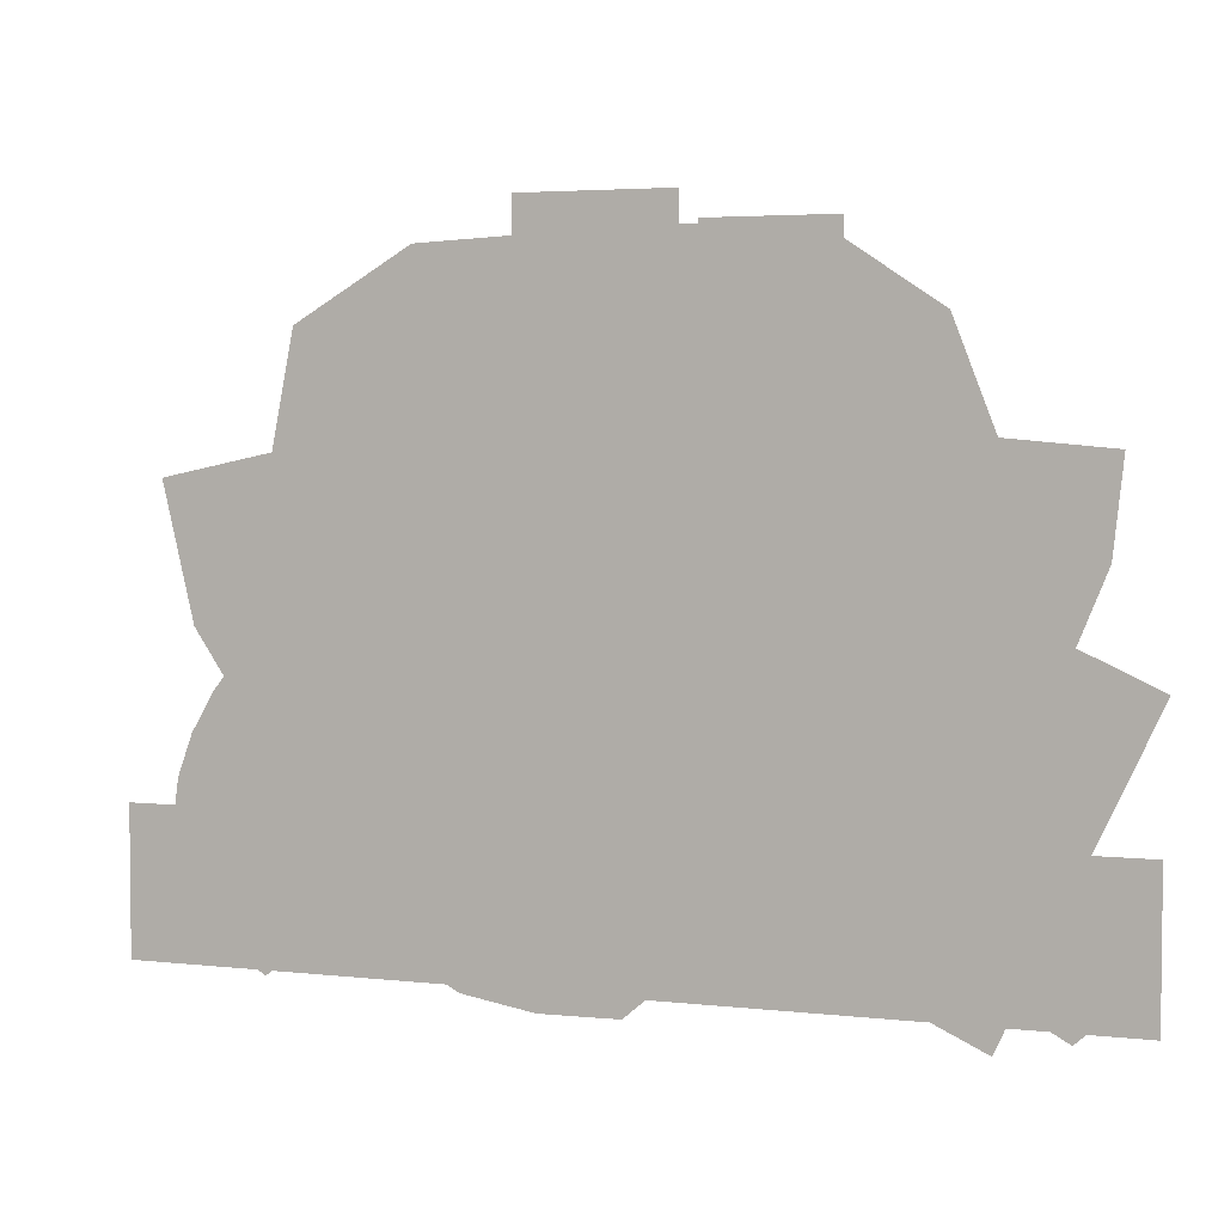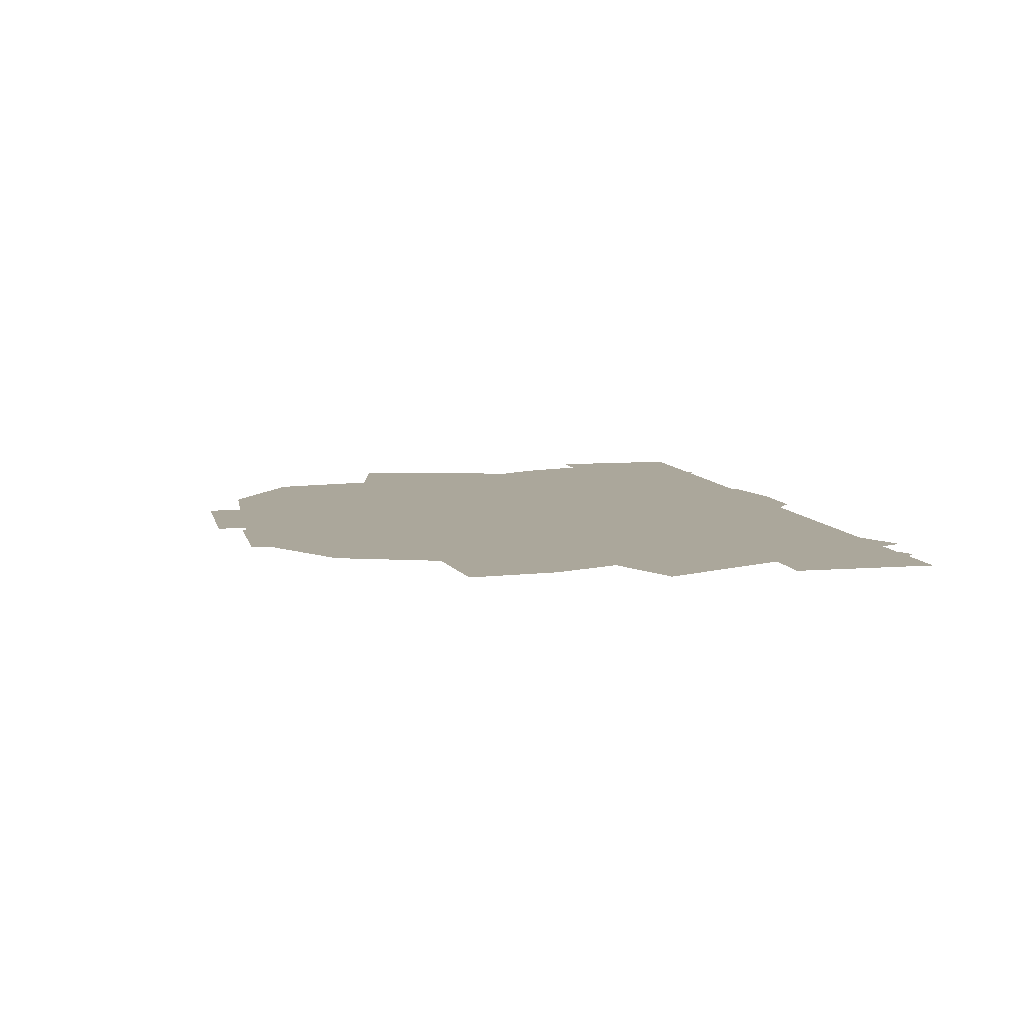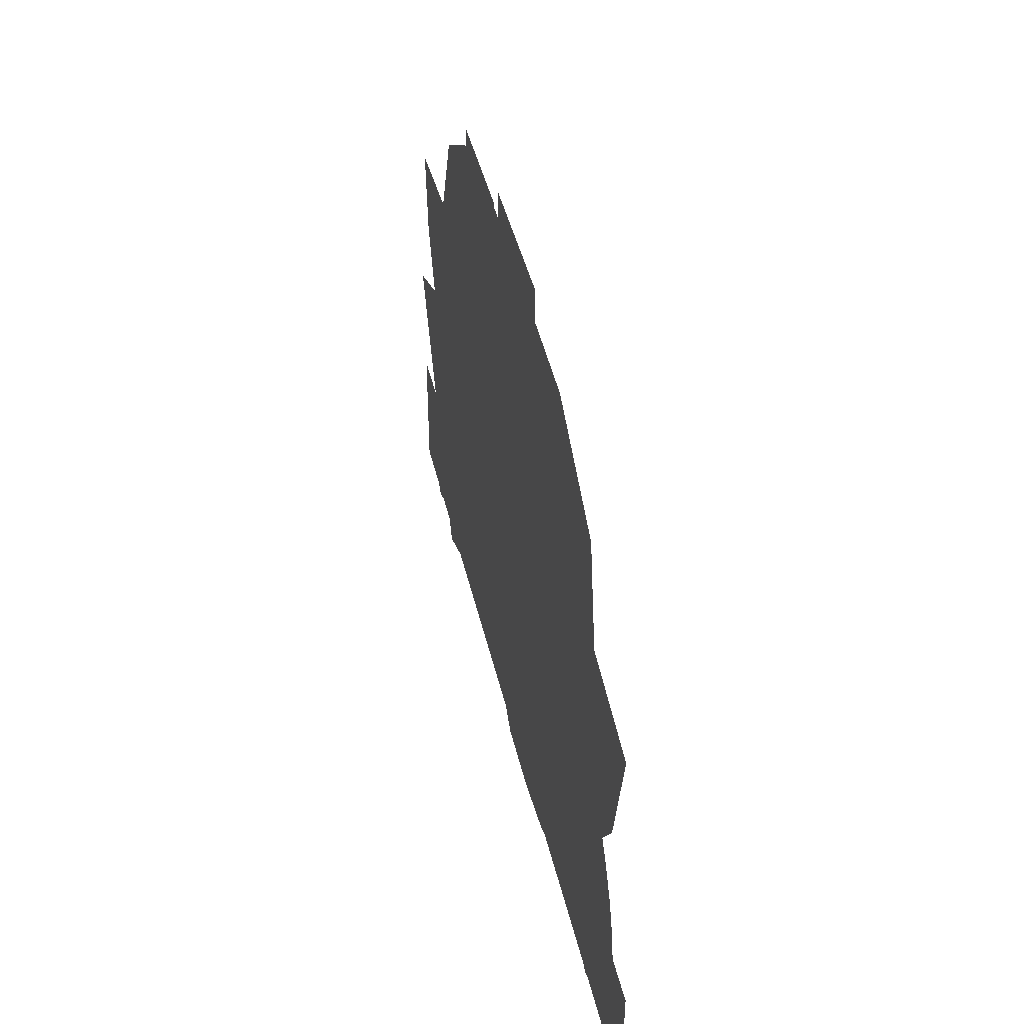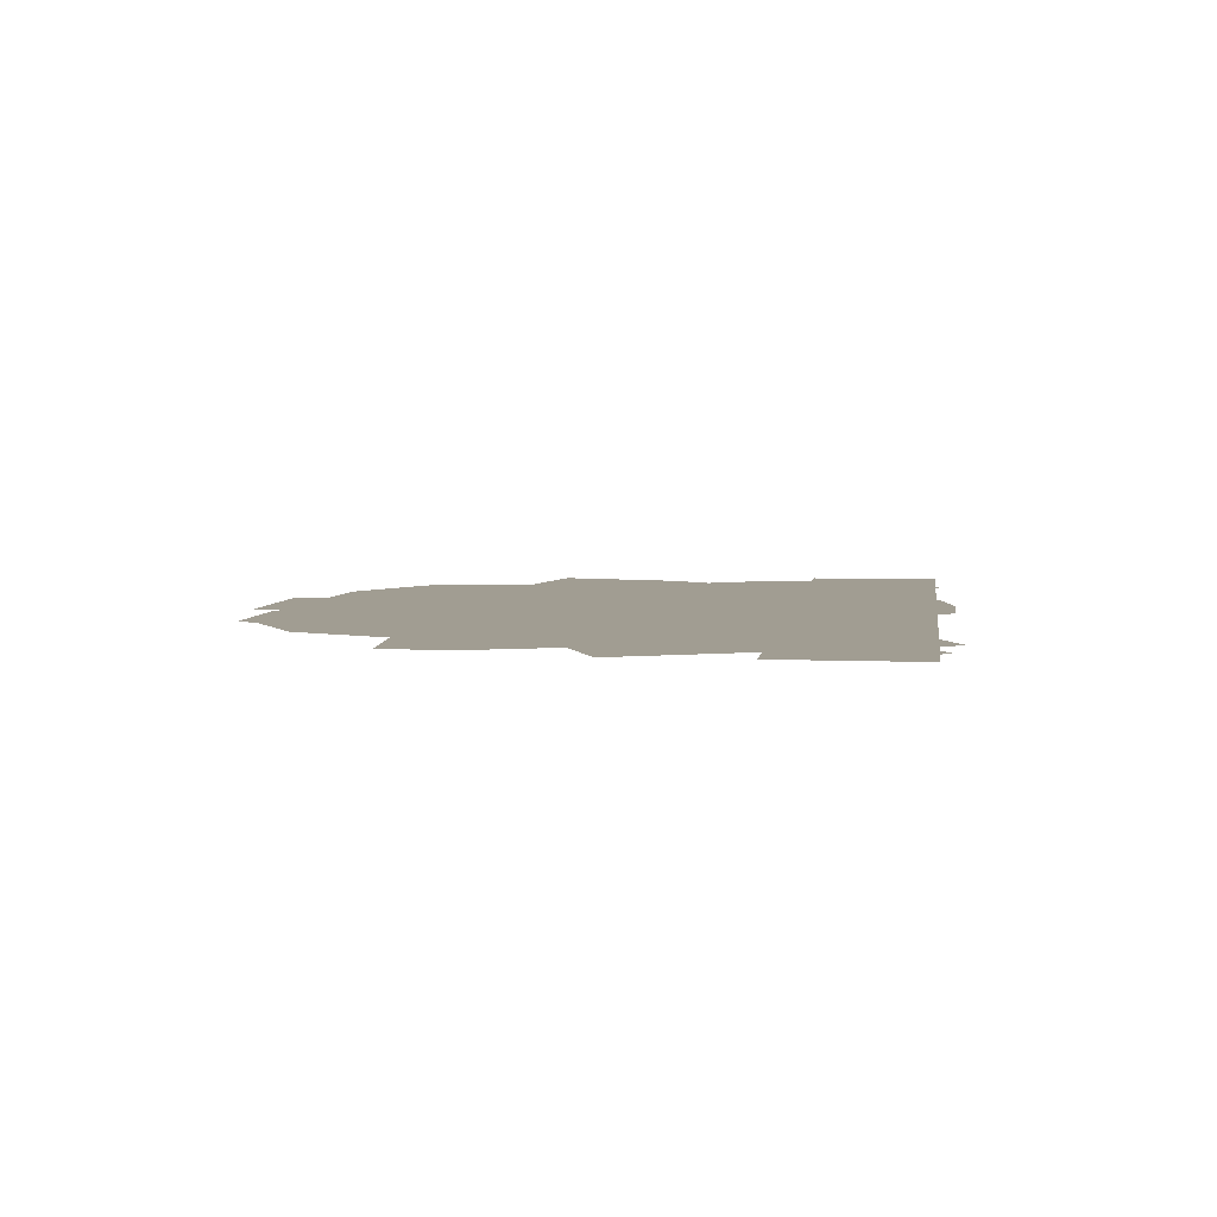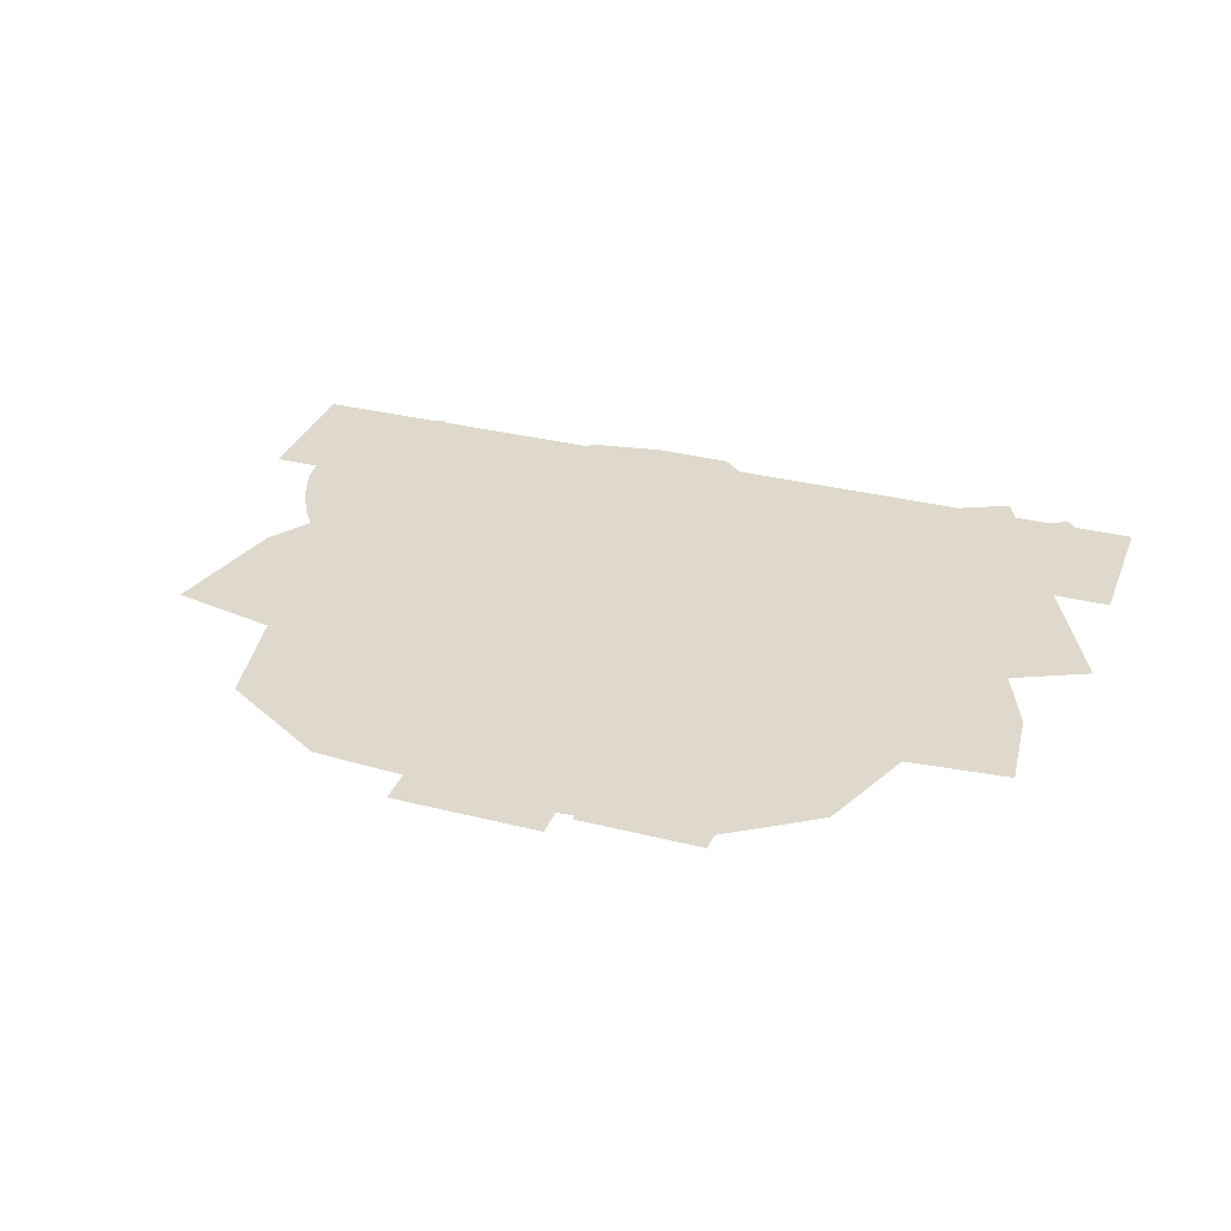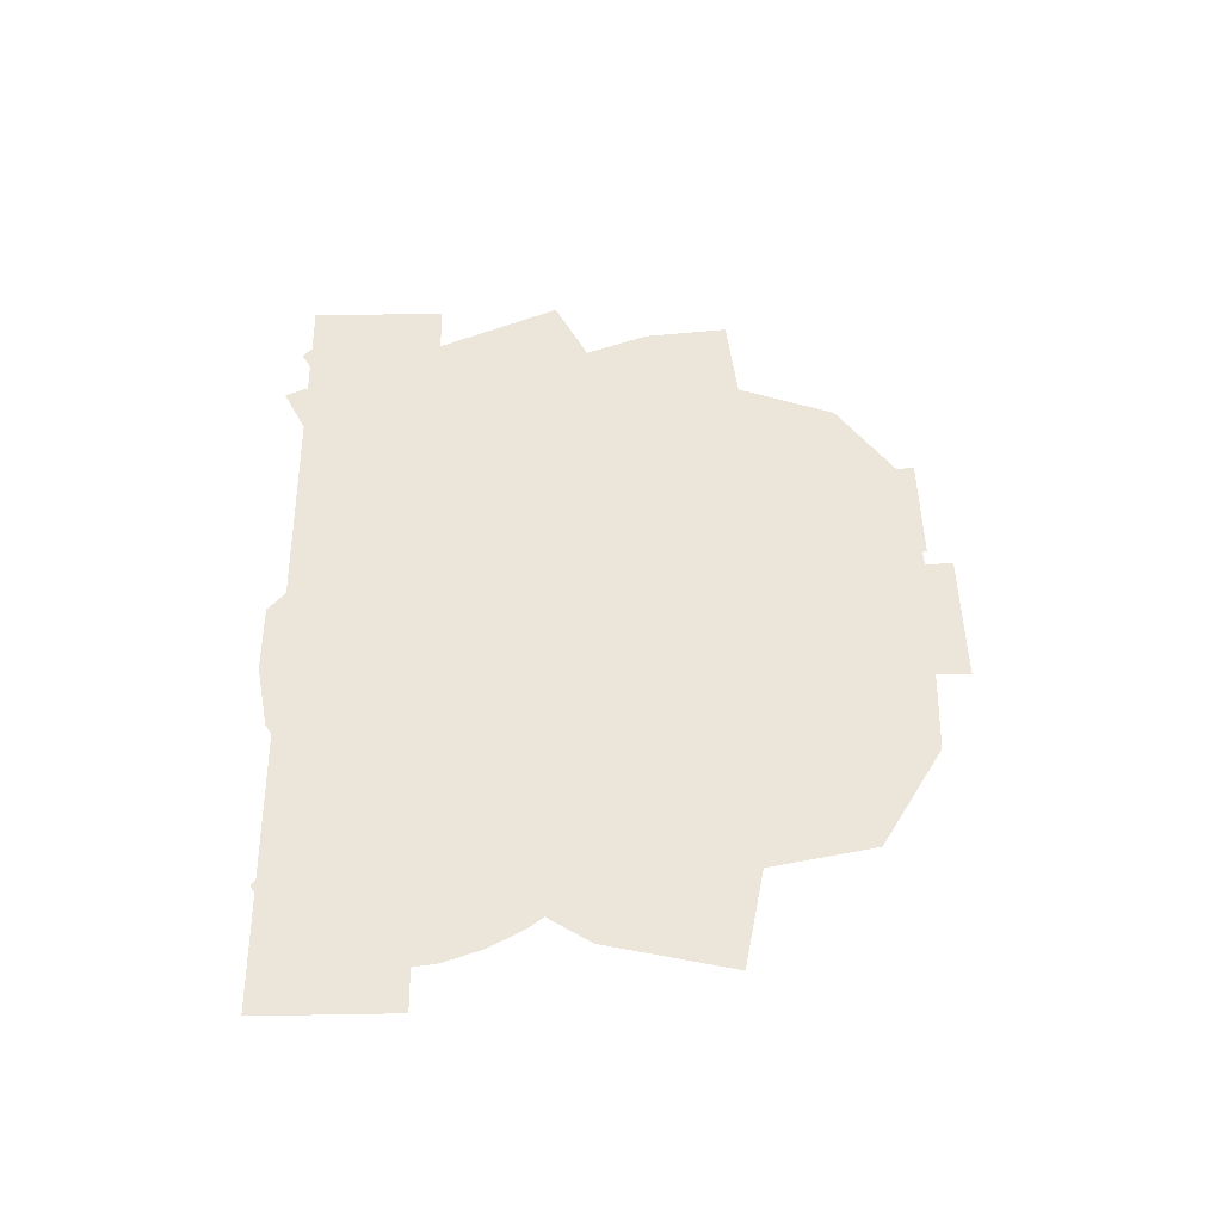
<metadata>
{"format":"obj","ext":"obj","renderer":"f3d","projection":"perspective","resolution":1024,"background":"white","views":[{"elev":4.0,"azim":-159.7,"up":"+Y"},{"elev":8.1,"azim":-102.6,"up":"+Z"},{"elev":43.9,"azim":77.1,"up":"+Y"},{"elev":4.8,"azim":-82.0,"up":"+Z"},{"elev":32.2,"azim":-160.5,"up":"+Z"},{"elev":47.8,"azim":88.9,"up":"+Z"}]}
</metadata>
<code>
g Skeleton Prefab Mesh "Spine"
v -2.106 -0.2997 0
v 2.014 -0.2997 0
v 2.014 0.3403 0
v -2.106 0.3403 0
v -1.72 -0.3013 0
v -1.797 -0.3439 0
v -1.878 -0.2712 0
v -1.891 -0.08792 0
v -1.876 0.1073 0
v -1.858 0.2247 0
v -1.821 0.3317 0
v -1.715 0.5171 0
v -1.57 0.7034 0
v -1.366 0.7476 0
v -1.159 0.5707 0
v -1.159 0.3685 0
v -1.314 0.2213 0
v -1.468 0.08096 0
v -1.536 0.008468 0
v -1.6 -0.07164 0
v -1.677 -0.1953 0
v -1.723 0.1416 0
v -1.682 0.214 0
v -1.75 0.06746 0
v 1.155 0.5492 0
v 1.048 0.6918 0
v 1.135 0.93 0
v 1.356 1.047 0
v 1.512 0.9494 0
v 1.628 0.8014 0
v 1.726 0.6313 0
v 1.755 0.5505 0
v 1.79 0.4526 0
v 1.822 0.2242 0
v 1.805 0.009775 0
v 1.715 -0.07276 0
v 1.623 -0.01153 0
v 1.591 0.09201 0
v 1.49 0.2477 0
v 1.425 0.3205 0
v 1.36 0.3935 0
v 1.613 0.466 0
v 1.579 0.5186 0
v 1.652 0.3979 0
v 1.418 0.62 0
v 0.9972 0.3254 0
v 0.4333 0.0831 0
v -0.4204 0.0815 0
v -1.098 0.2313 0
v -1.639 0.6968 0
v -1.913 1.371 0
v -1.956 1.77 0
v -1.508 1.81 0
v -1.331 2.264 0
v -0.8666 2.571 0
v -0.2337 2.593 0
v 0.7576 2.542 0
v 1.262 2.239 0
v 1.359 1.748 0
v 1.847 1.645 0
v 1.71 1.059 0
v 1.563 1.422 0
v 0.6838 1.236 0
v -0.414 1.206 0
v -1.355 1.377 0
v 0.6949 1.851 0
v 0.577 0.5191 0
v -1.157 2.006 0
v -1.353 0.7589 0
v -0.448 0.5412 0
v -0.3664 1.911 0
v 1.54 -0.2386 0
v 1.406 -0.3214 0
v 1.301 -0.2416 0
v 1.223 -0.06301 0
v 1.145 0.1034 0
v 1.1 0.1764 0
v 1.043 0.2709 0
v 0.9355 0.4296 0
v 0.8209 0.5902 0
v 0.8163 0.7707 0
v 0.9161 0.9314 0
v 1.09 1.022 0
v 1.276 0.9803 0
v 1.43 0.8146 0
v 1.535 0.6173 0
v 1.579 0.4224 0
v 1.593 0.3193 0
v 1.607 0.2122 0
v 1.596 -0.02151 0
v 1.089 0.7948 0
v 1.242 0.6014 0
v 1.327 0.3992 0
v 1.382 0.1648 0
v 1.406 -0.06378 0
v 1.362 0.2928 0
v -0.3156 2.071 0
v 0.3444 2.071 0
v 0.3444 2.721 0
v -0.3156 2.721 0
v -0.9394 2.07 0
v -0.3918 2.07 0
v -0.3918 2.609 0
v -0.9394 2.609 0
v 1.335 0.4142 0
v 1.288 0.7663 0
v 1.144 1.014 0
v 0.9153 1.237 0
v 0.6448 1.207 0
v 0.3752 0.9923 0
v 0.1237 0.7183 0
v -0.03247 0.4361 0
v -0.03799 0.2034 0
v 0.07167 0.1813 0
v -0.07744 -0.01795 0
v -0.2679 -0.2333 0
v -0.09417 -0.3811 0
v 0.2531 -0.3846 0
v 0.5732 -0.3294 0
v 0.953 -0.1081 0
v 1.188 0.1306 0
v 0.9594 0.8519 0
v 0.6399 0.59 0
v 0.2199 0.1364 0
v -2.124 0.9169 0
v -1.376 1.266 0
v -1.507 -0.406 0
v -0.7596 -0.05733 0
g Skeleton Prefab Mesh "Spine"_0
f 4 3 2
f 1 4 2
f 23 19 22
f 22 19 24
f 24 19 20
f 10 22 9
f 9 22 24
f 9 24 8
f 8 24 21
f 20 21 24
f 8 21 7
f 7 21 5
f 7 5 6
f 15 16 17
f 13 14 15
f 17 18 23
f 12 13 15
f 17 12 15
f 12 23 11
f 17 23 12
f 23 18 19
f 11 23 10
f 10 23 22
f 44 40 39
f 33 42 44
f 33 44 34
f 34 44 38
f 39 38 44
f 34 38 35
f 35 38 37
f 35 37 36
f 27 26 25
f 30 25 41
f 25 29 27
f 27 29 28
f 43 30 41
f 25 30 29
f 30 43 31
f 41 40 43
f 43 40 42
f 31 43 32
f 32 43 42
f 42 40 44
f 32 42 33
f 65 52 53
f 65 50 51
f 65 51 52
f 69 50 65
f 69 49 50
f 54 68 53
f 68 65 53
f 69 70 49
f 65 64 69
f 64 70 69
f 71 64 68
f 64 65 68
f 55 68 54
f 55 71 68
f 70 48 49
f 56 71 55
f 67 70 64
f 47 70 67
f 47 48 70
f 71 63 64
f 71 66 63
f 63 67 64
f 56 66 71
f 56 57 66
f 67 46 47
f 45 67 63
f 45 46 67
f 62 45 63
f 66 59 63
f 59 62 63
f 61 45 62
f 57 58 66
f 58 59 66
f 59 60 62
f 60 61 62
f 89 94 96
f 88 89 96
f 94 89 90
f 94 90 95
f 95 90 72
f 95 72 73
f 96 94 76
f 94 95 75
f 77 96 76
f 94 75 76
f 95 73 74
f 75 95 74
f 85 86 92
f 86 87 93
f 92 86 93
f 84 85 91
f 83 84 91
f 91 85 92
f 87 88 96
f 93 87 96
f 82 83 91
f 82 91 81
f 93 96 77
f 92 93 78
f 78 93 77
f 91 92 79
f 91 79 80
f 79 92 78
f 91 80 81
f 100 99 98
f 97 100 98
f 104 103 102
f 101 104 102
f 108 107 122
f 122 107 106
f 123 110 122
f 108 122 109
f 109 122 110
f 110 123 111
f 121 120 123
f 123 124 111
f 105 123 122
f 111 124 112
f 112 124 114
f 105 121 123
f 106 105 122
f 123 119 124
f 123 120 119
f 112 114 113
f 114 124 115
f 124 119 118
f 115 124 118
f 115 118 117
f 115 117 116
f 126 127 125
f 126 128 127

</code>
